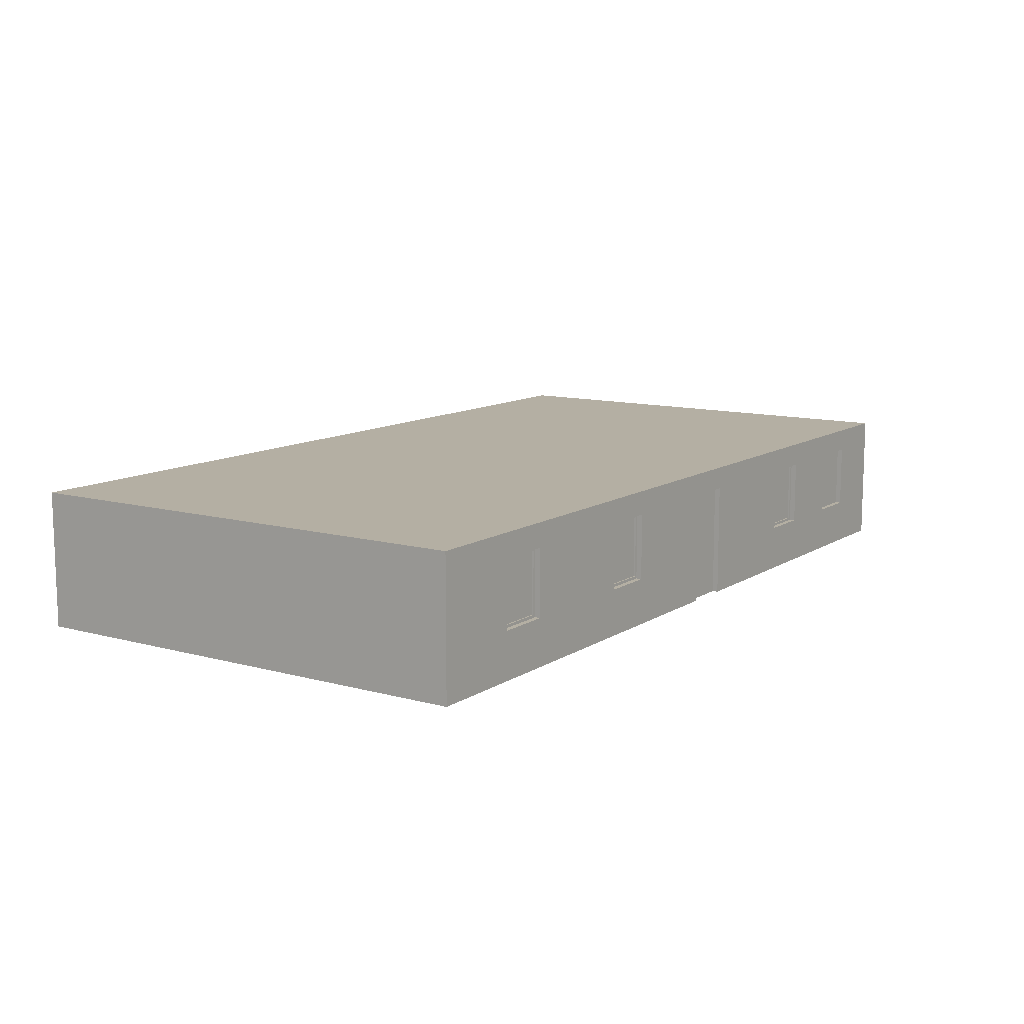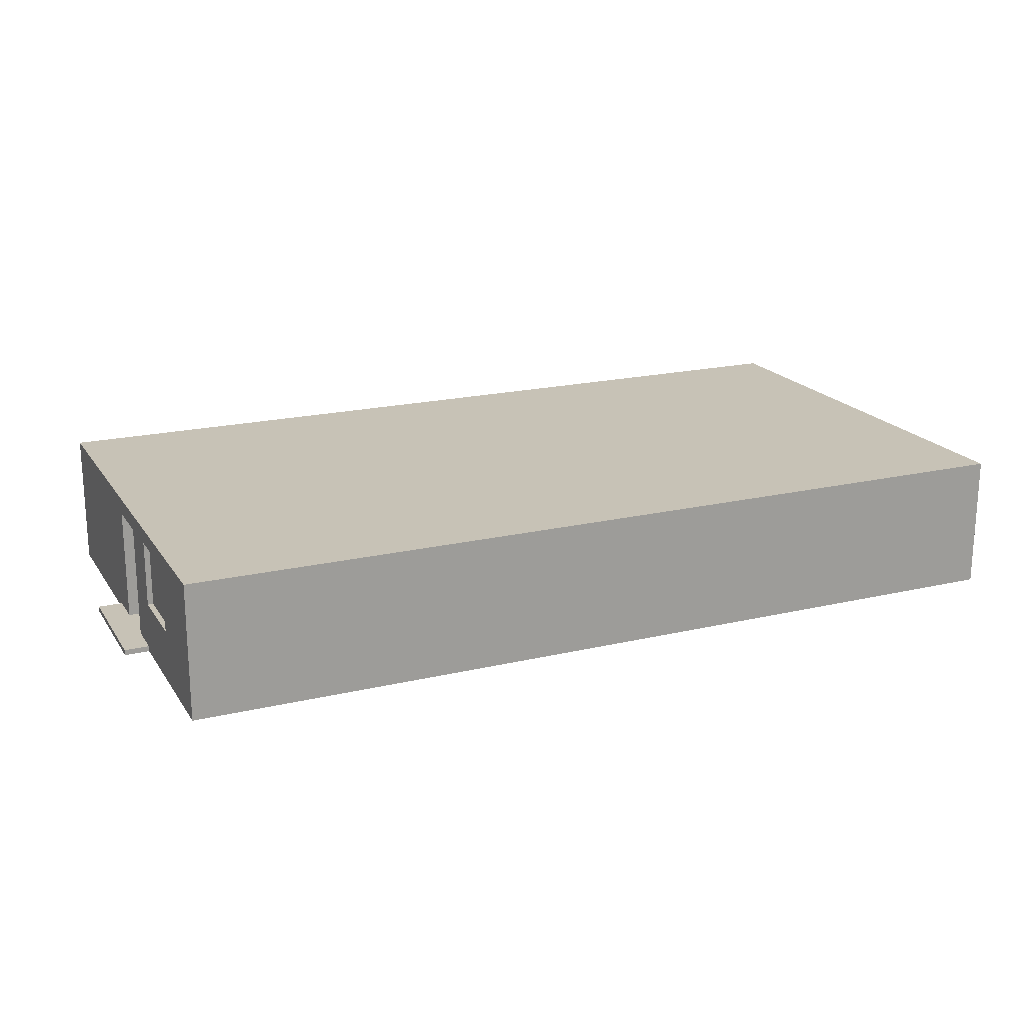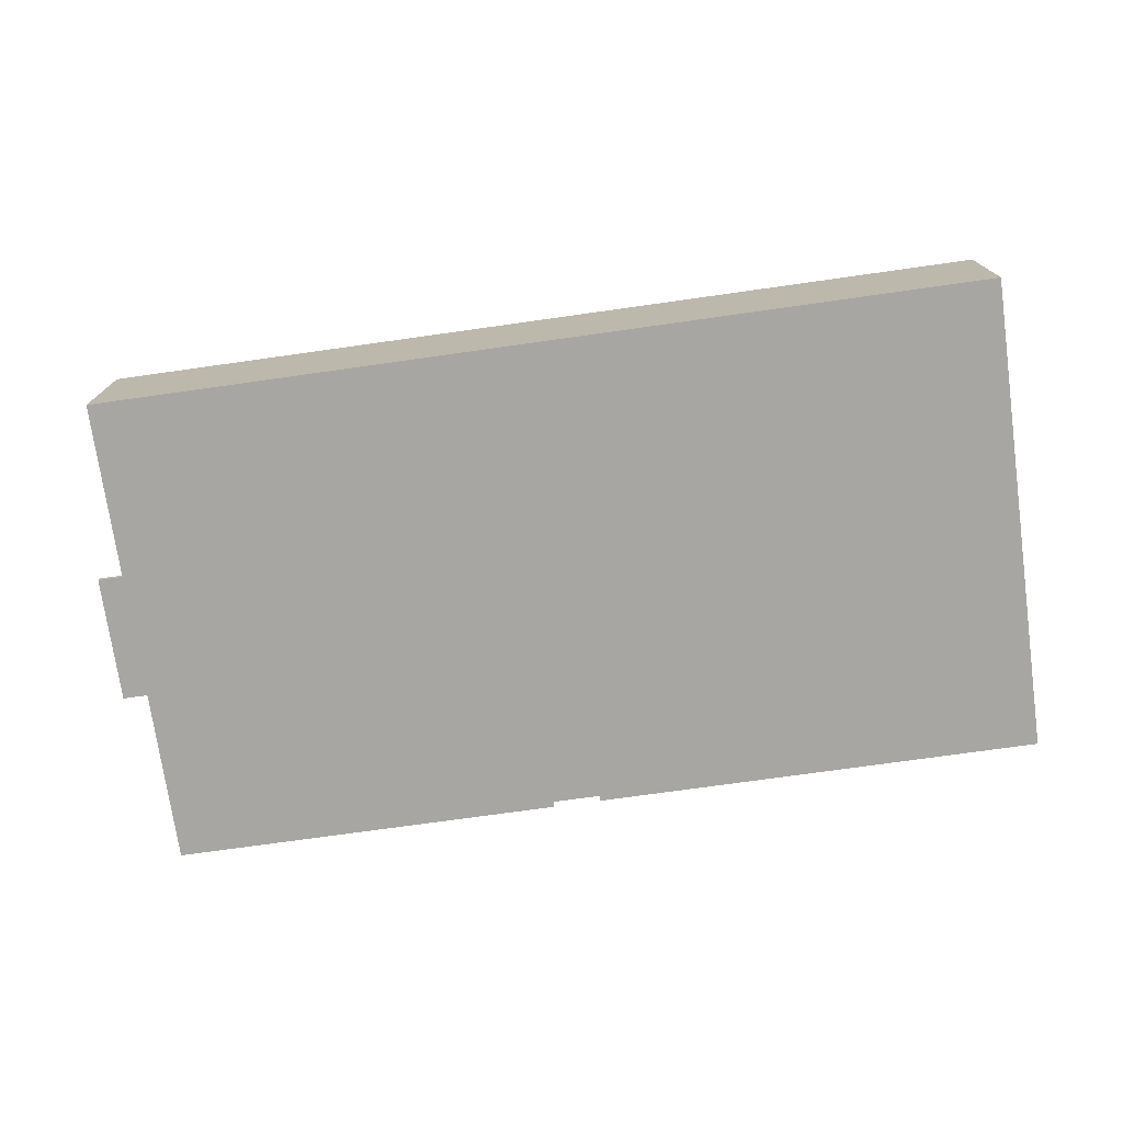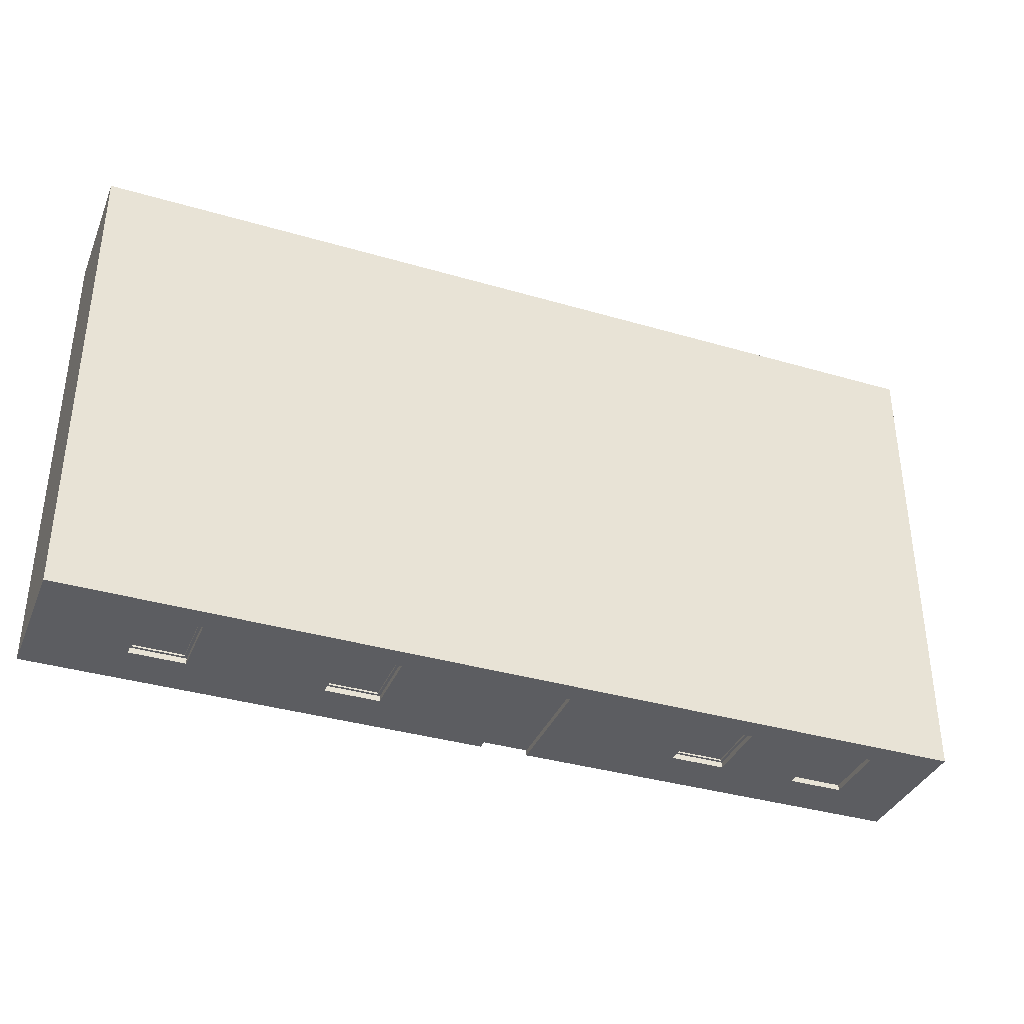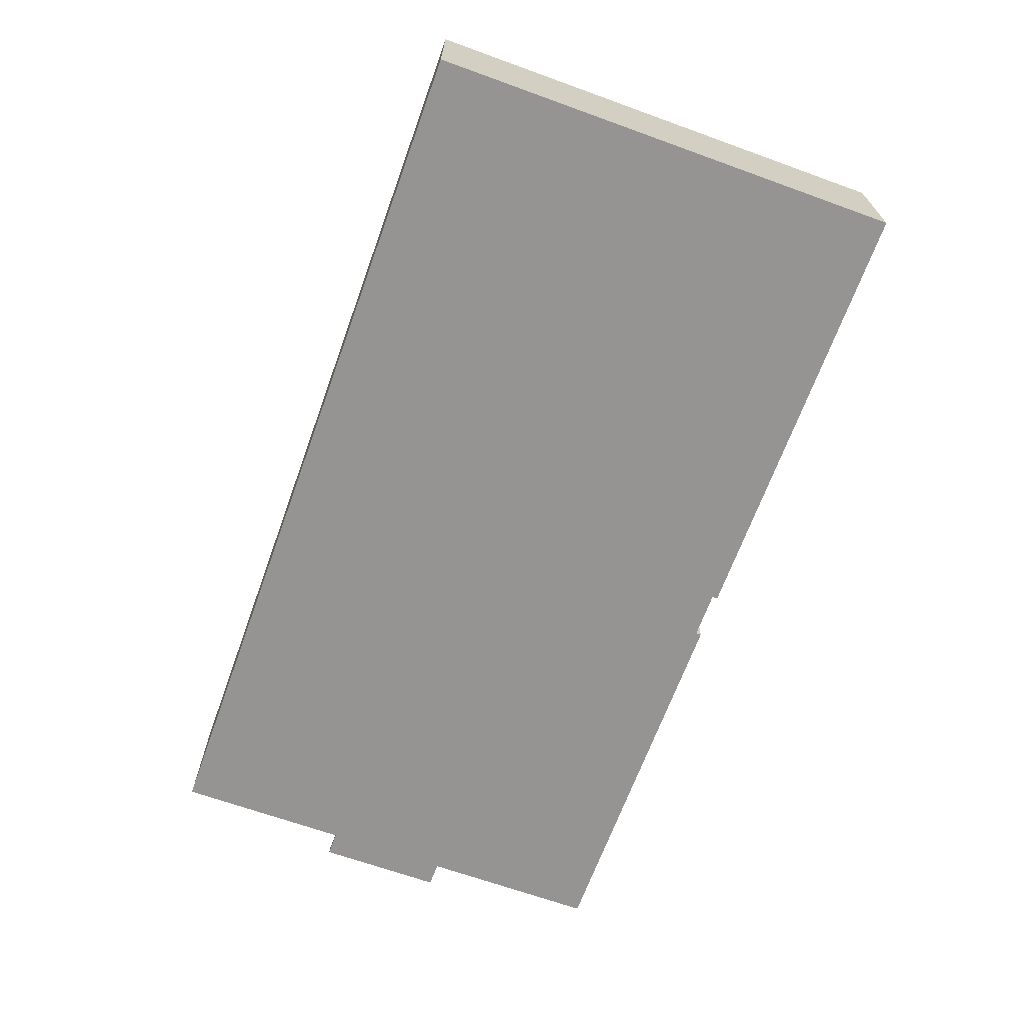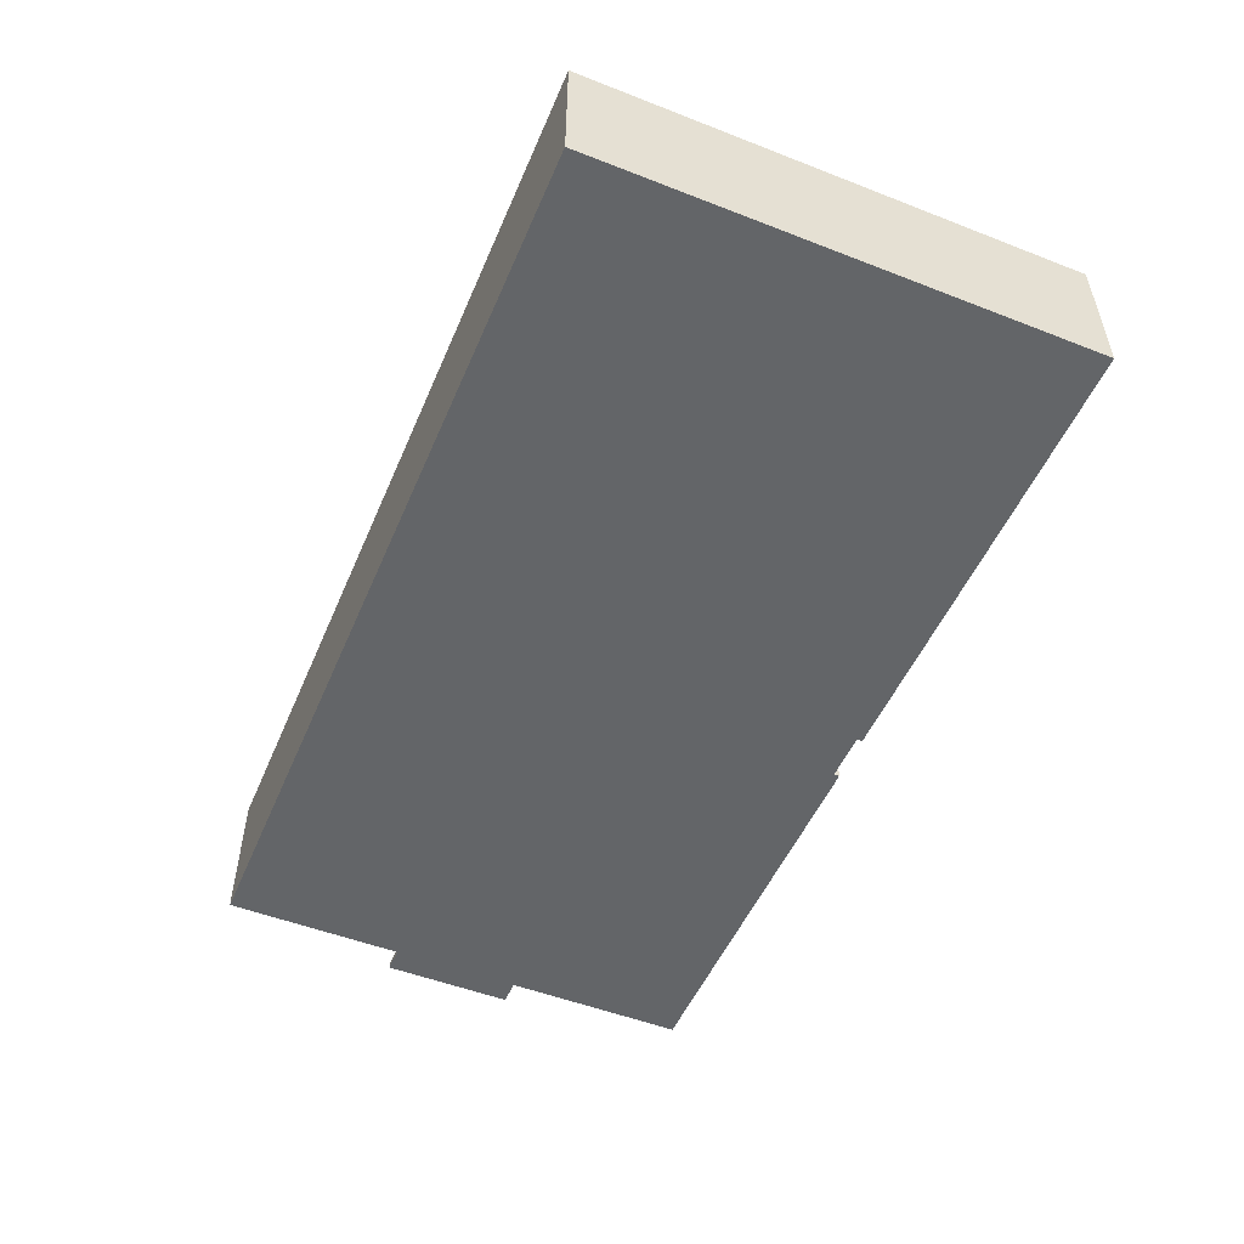
<metadata>
{"format":"obj","ext":"obj","renderer":"f3d","projection":"perspective","resolution":1024,"background":"white","views":[{"elev":11.2,"azim":-56.1,"up":"+Z"},{"elev":19.3,"azim":156.1,"up":"+Z"},{"elev":-74.1,"azim":-172.0,"up":"+Z"},{"elev":-36.5,"azim":-20.9,"up":"+Y"},{"elev":-67.1,"azim":-109.9,"up":"+Z"},{"elev":-51.4,"azim":-112.9,"up":"+Z"}]}
</metadata>
<code>
v 1161 10 200
v 1161 10 90
v 1161 13 90
v 1161 13 200
v 1161 10 90
v 1249 10 90
v 1249 13 90
v 1161 13 90
v 1249 10 90
v 1249 10 200
v 1249 13 200
v 1249 13 90
v 1249 10 200
v 1161 10 200
v 1161 13 200
v 1249 13 200
v 1249 13 200
v 1161 13 200
v 1161 13 90
v 1249 13 90
v 599 10 90
v 599 10 200
v 599 13 200
v 599 13 90
v 599 10 200
v 511 10 200
v 511 13 200
v 599 13 200
v 511 10 200
v 511 10 90
v 511 13 90
v 511 13 200
v 511 10 90
v 599 10 90
v 599 13 90
v 511 13 90
v 511 13 90
v 599 13 90
v 599 13 200
v 511 13 200
v 261 10 90
v 261 10 200
v 261 13 200
v 261 13 90
v 261 10 200
v 173 10 200
v 173 13 200
v 261 13 200
v 173 10 200
v 173 10 90
v 173 13 90
v 173 13 200
v 173 10 90
v 261 10 90
v 261 13 90
v 173 13 90
v 173 13 90
v 261 13 90
v 261 13 200
v 173 13 200
v 1619 709.3 100
v 1619 709.3 220
v 1609 709.3 220
v 1609 709.3 100
v 1619 709.3 220
v 1619 572.3 220
v 1609 572.3 220
v 1609 709.3 220
v 1619 572.3 220
v 1619 572.3 100
v 1609 572.3 100
v 1609 572.3 220
v 1619 572.3 100
v 1619 709.3 100
v 1609 709.3 100
v 1609 572.3 100
v 1609 572.3 100
v 1609 709.3 100
v 1609 709.3 220
v 1609 572.3 220
v 1619 553.8 0
v 1619 553.8 10
v 1664 553.8 10
v 1664 553.8 0
v 1619 323.8 10
v 1619 323.8 0
v 1664 323.8 0
v 1664 323.8 10
v 1664 323.8 10
v 1664 323.8 0
v 1664 553.8 0
v 1664 553.8 10
v 1619 487.3 10
v 1592 487.3 10
v 1592 390.3 10
v 1619 390.3 10
v 1619 323.8 10
v 1664 323.8 10
v 1664 553.8 10
v 1619 553.8 10
v 1619 487.3 10
v 1619 487.3 217
v 1592 487.3 217
v 1592 487.3 10
v 1619 487.3 217
v 1619 390.3 217
v 1592 390.3 217
v 1592 487.3 217
v 1619 390.3 217
v 1619 390.3 10
v 1592 390.3 10
v 1592 390.3 217
v 1592 390.3 217
v 1592 390.3 10
v 1592 487.3 10
v 1592 487.3 217
v 907 0 0
v 907 0 207
v 907 10 207
v 907 10 0
v 907 0 207
v 820 0 207
v 820 10 207
v 907 10 207
v 820 0 207
v 820 0 0
v 820 10 0
v 820 10 207
v 820 10 207
v 820 10 0
v 907 10 0
v 907 10 207
v 604 0 85
v 604 0 205
v 604 10 205
v 604 10 85
v 604 0 205
v 506 0 205
v 506 10 205
v 604 10 205
v 506 0 205
v 506 0 85
v 506 10 85
v 506 10 205
v 506 0 85
v 604 0 85
v 604 10 85
v 506 10 85
v 599 10 200
v 599 10 90
v 511 10 90
v 511 10 200
v 506 10 85
v 604 10 85
v 604 10 205
v 506 10 205
v 1254 0 85
v 1254 0 205
v 1254 10 205
v 1254 10 85
v 1254 0 205
v 1156 0 205
v 1156 10 205
v 1254 10 205
v 1156 0 205
v 1156 0 85
v 1156 10 85
v 1156 10 205
v 1156 0 85
v 1254 0 85
v 1254 10 85
v 1156 10 85
v 1161 10 90
v 1161 10 200
v 1249 10 200
v 1249 10 90
v 1156 10 85
v 1254 10 85
v 1254 10 205
v 1156 10 205
v 266 0 85
v 266 0 205
v 266 10 205
v 266 10 85
v 266 0 205
v 168 0 205
v 168 10 205
v 266 10 205
v 168 0 205
v 168 0 85
v 168 10 85
v 168 10 205
v 168 0 85
v 266 0 85
v 266 10 85
v 168 10 85
v 261 10 200
v 261 10 90
v 173 10 90
v 173 10 200
v 168 10 85
v 266 10 85
v 266 10 205
v 168 10 205
v 1492 0 85
v 1492 0 205
v 1492 10 205
v 1492 10 85
v 1492 0 205
v 1394 0 205
v 1394 10 205
v 1492 10 205
v 1394 0 205
v 1394 0 85
v 1394 10 85
v 1394 10 205
v 1394 0 85
v 1492 0 85
v 1492 10 85
v 1394 10 85
v 1394 10 85
v 1492 10 85
v 1492 10 205
v 1394 10 205
v 820 0 0
v 820 0 207
v 907 0 207
v 907 0 0
v 1619 0 0
v 1619 0 248
v 0 0 248
v 0 0 0
v 1492 0 205
v 1492 0 85
v 1394 0 85
v 1394 0 205
v 266 0 205
v 266 0 85
v 168 0 85
v 168 0 205
v 1254 0 205
v 1254 0 85
v 1156 0 85
v 1156 0 205
v 604 0 205
v 604 0 85
v 506 0 85
v 506 0 205
v 1619 873.3 0
v 0 873.3 0
v 0 873.3 248
v 1619 873.3 248
v 1619 709.3 220
v 1619 709.3 100
v 1619 572.3 100
v 1619 572.3 220
v 1619 553.8 10
v 1619 553.8 0
v 1619 873.3 0
v 1619 873.3 248
v 1619 0 248
v 1619 0 0
v 1619 323.8 0
v 1619 323.8 10
v 1619 390.3 10
v 1619 390.3 217
v 1619 487.3 217
v 1619 487.3 10
v 0 873.3 0
v 0 0 0
v 0 0 248
v 0 873.3 248
v 0 873.3 248
v 0 0 248
v 1619 0 248
v 1619 873.3 248
v 820 10 0
v 820 0 0
v 0 0 0
v 0 873.3 0
v 1619 873.3 0
v 1619 553.8 0
v 1664 553.8 0
v 1664 323.8 0
v 1619 323.8 0
v 1619 0 0
v 907 0 0
v 907 10 0
g f28c618a-e33e-11ea-89a4-54bf646e7e1f
f 1 2 4
f 4 2 3
g f28f20ba-e33e-11ea-836e-54bf646e7e1f
f 5 6 8
f 8 6 7
g f2927c40-e33e-11ea-8d7a-54bf646e7e1f
f 9 10 12
f 12 10 11
g f295b0c0-e33e-11ea-9cee-54bf646e7e1f
f 13 14 16
f 16 14 15
g f2989710-e33e-11ea-8880-54bf646e7e1f
f 18 19 17
f 17 19 20
g f1893e36-e33e-11ea-8fe4-54bf646e7e1f
f 21 22 24
f 24 22 23
g f18cc0c8-e33e-11ea-93b9-54bf646e7e1f
f 25 26 28
f 28 26 27
g f18fa710-e33e-11ea-8a4d-54bf646e7e1f
f 29 30 32
f 32 30 31
g f192664c-e33e-11ea-a5a1-54bf646e7e1f
f 33 34 36
f 36 34 35
g f19573dc-e33e-11ea-a586-54bf646e7e1f
f 38 39 37
f 37 39 40
g f09d9b68-e33e-11ea-b0fa-54bf646e7e1f
f 41 42 44
f 44 42 43
g f0a0338c-e33e-11ea-8b15-54bf646e7e1f
f 45 46 48
f 48 46 47
g f0a27db0-e33e-11ea-9190-54bf646e7e1f
f 49 50 52
f 52 50 51
g f0a4eef6-e33e-11ea-83d4-54bf646e7e1f
f 53 54 56
f 56 54 55
g f0aba5c0-e33e-11ea-b165-54bf646e7e1f
f 58 59 57
f 57 59 60
g efb10e4a-e33e-11ea-8c78-54bf646e7e1f
f 61 62 64
f 64 62 63
g efb469d8-e33e-11ea-830d-54bf646e7e1f
f 65 66 68
f 68 66 67
g efb70200-e33e-11ea-b4ad-54bf646e7e1f
f 69 70 72
f 72 70 71
g efb9e85a-e33e-11ea-911a-54bf646e7e1f
f 73 74 76
f 76 74 75
g efbc3242-e33e-11ea-84c5-54bf646e7e1f
f 78 79 77
f 77 79 80
g eee3a338-e33e-11ea-b447-54bf646e7e1f
f 81 82 84
f 84 82 83
g eee6d7a8-e33e-11ea-a5b1-54bf646e7e1f
f 85 86 88
f 88 86 87
g eeeaa87e-e33e-11ea-aa81-54bf646e7e1f
f 89 90 92
f 92 90 91
g ee2fdbd2-e33e-11ea-8aa7-54bf646e7e1f
f 94 95 93
f 93 95 96
f 93 96 99
f 99 96 98
f 98 96 97
f 99 100 93
g ee31fec0-e33e-11ea-82a5-54bf646e7e1f
f 101 102 104
f 104 102 103
g ee375628-e33e-11ea-afe6-54bf646e7e1f
f 105 106 108
f 108 106 107
g ee395218-e33e-11ea-ab36-54bf646e7e1f
f 109 110 112
f 112 110 111
g ee3b4df6-e33e-11ea-be49-54bf646e7e1f
f 113 114 116
f 116 114 115
g ed4571a8-e33e-11ea-919e-54bf646e7e1f
f 117 118 120
f 120 118 119
g ed474682-e33e-11ea-9cd0-54bf646e7e1f
f 121 122 124
f 124 122 123
g ed496968-e33e-11ea-a412-54bf646e7e1f
f 125 126 128
f 128 126 127
g ed4bb36c-e33e-11ea-9a2d-54bf646e7e1f
f 129 130 132
f 132 130 131
g ed4e24a6-e33e-11ea-85cf-54bf646e7e1f
f 133 134 136
f 136 134 135
g ed50bcb4-e33e-11ea-a957-54bf646e7e1f
f 137 138 140
f 140 138 139
g ed537bf0-e33e-11ea-bdf6-54bf646e7e1f
f 141 142 144
f 144 142 143
g ed5550c6-e33e-11ea-8495-54bf646e7e1f
f 145 146 148
f 148 146 147
g ed5725b8-e33e-11ea-85e2-54bf646e7e1f
f 150 155 149
f 149 155 156
f 149 156 152
f 152 156 153
f 152 153 151
f 151 153 150
f 150 153 154
f 150 154 155
g ed58d380-e33e-11ea-964b-54bf646e7e1f
f 157 158 160
f 160 158 159
g ed5e2ada-e33e-11ea-b11e-54bf646e7e1f
f 161 162 164
f 164 162 163
g ed60c2f6-e33e-11ea-8304-54bf646e7e1f
f 165 166 168
f 168 166 167
g ed6249c6-e33e-11ea-a8ff-54bf646e7e1f
f 169 170 172
f 172 170 171
g ed63d068-e33e-11ea-8bea-54bf646e7e1f
f 176 173 177
f 177 173 174
f 177 174 180
f 180 174 175
f 180 175 179
f 179 175 176
f 179 176 178
f 178 176 177
g ed65571e-e33e-11ea-9f77-54bf646e7e1f
f 181 182 184
f 184 182 183
g ed66b6c8-e33e-11ea-93cd-54bf646e7e1f
f 185 186 188
f 188 186 187
g ed683d5e-e33e-11ea-93b2-54bf646e7e1f
f 189 190 192
f 192 190 191
g ed69c422-e33e-11ea-bd89-54bf646e7e1f
f 193 194 196
f 196 194 195
g ed6b4ab8-e33e-11ea-afe4-54bf646e7e1f
f 198 203 197
f 197 203 204
f 197 204 200
f 200 204 201
f 200 201 199
f 199 201 198
f 198 201 202
f 198 202 203
g ed6cd180-e33e-11ea-8410-54bf646e7e1f
f 205 206 208
f 208 206 207
g ed6e7f38-e33e-11ea-a981-54bf646e7e1f
f 209 210 212
f 212 210 211
g ed702cf0-e33e-11ea-8358-54bf646e7e1f
f 213 214 216
f 216 214 215
g ed71dac6-e33e-11ea-af09-54bf646e7e1f
f 217 218 220
f 220 218 219
g ed73af92-e33e-11ea-97ce-54bf646e7e1f
f 222 223 221
f 221 223 224
g ecb0a534-e33e-11ea-8d3c-54bf646e7e1f
f 226 246 225
f 225 246 247
f 225 247 232
f 232 247 238
f 232 238 239
f 227 230 226
f 226 230 231
f 226 231 245
f 245 231 248
f 248 231 237
f 248 237 247
f 247 237 238
f 228 243 227
f 227 243 244
f 227 244 230
f 230 244 241
f 230 241 236
f 236 241 235
f 235 241 242
f 235 242 229
f 229 242 228
f 228 242 243
f 235 229 234
f 234 229 230
f 234 230 233
f 233 230 236
f 232 239 231
f 231 239 240
f 231 240 237
f 245 246 226
g ecae5b34-e33e-11ea-9845-54bf646e7e1f
f 249 250 252
f 252 250 251
g ecaf93b8-e33e-11ea-86e8-54bf646e7e1f
f 256 253 260
f 260 253 254
f 260 254 259
f 259 254 257
f 259 257 258
f 254 255 257
f 257 255 268
f 268 255 267
f 267 255 256
f 267 256 261
f 261 256 260
f 267 261 266
f 266 261 262
f 266 262 264
f 264 262 263
f 264 265 266
g ecb1b6c6-e33e-11ea-a0ab-54bf646e7e1f
f 269 270 272
f 272 270 271
g ecb2c852-e33e-11ea-a363-54bf646e7e1f
f 274 275 273
f 273 275 276
g ecb3b2d2-e33e-11ea-a4a9-54bf646e7e1f
f 278 279 277
f 277 279 280
f 277 280 282
f 282 280 281
f 277 282 285
f 285 282 283
f 285 283 284
f 277 285 288
f 288 285 286
f 288 286 287

</code>
